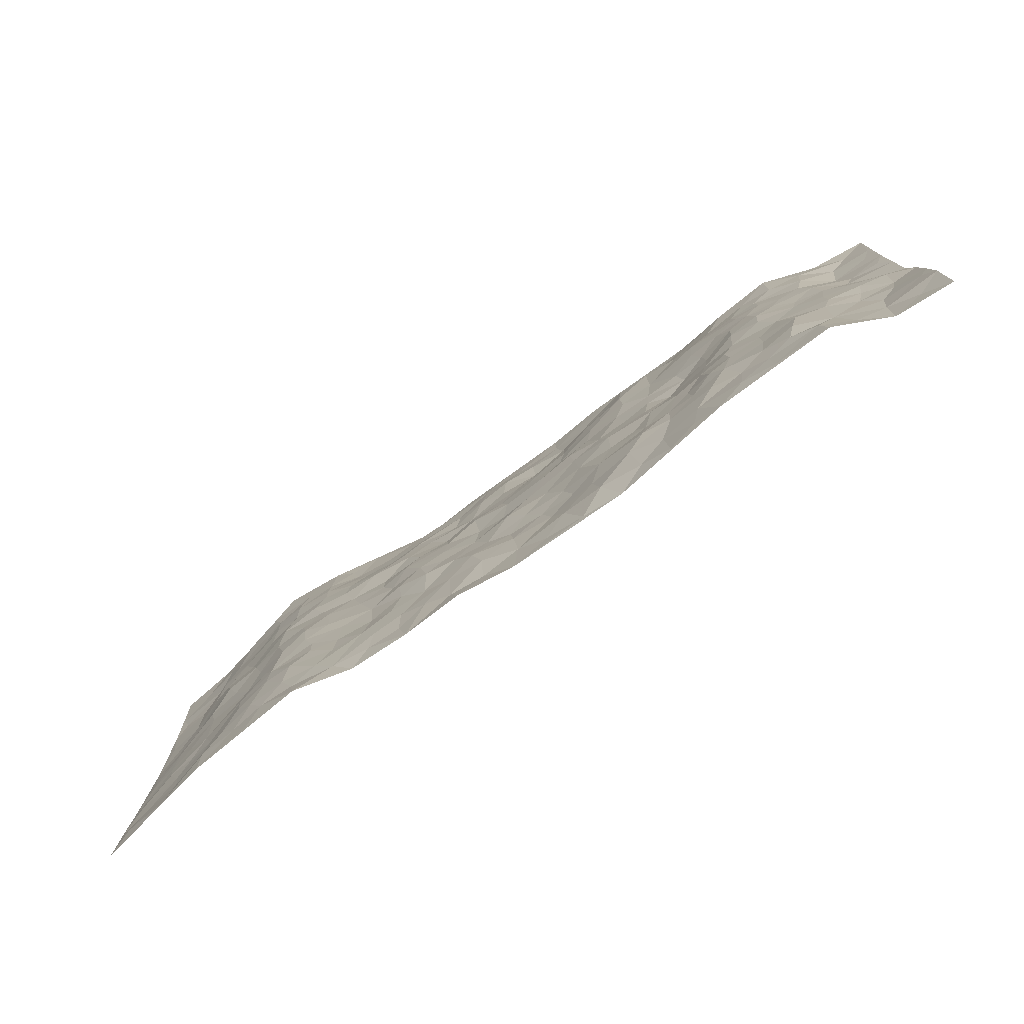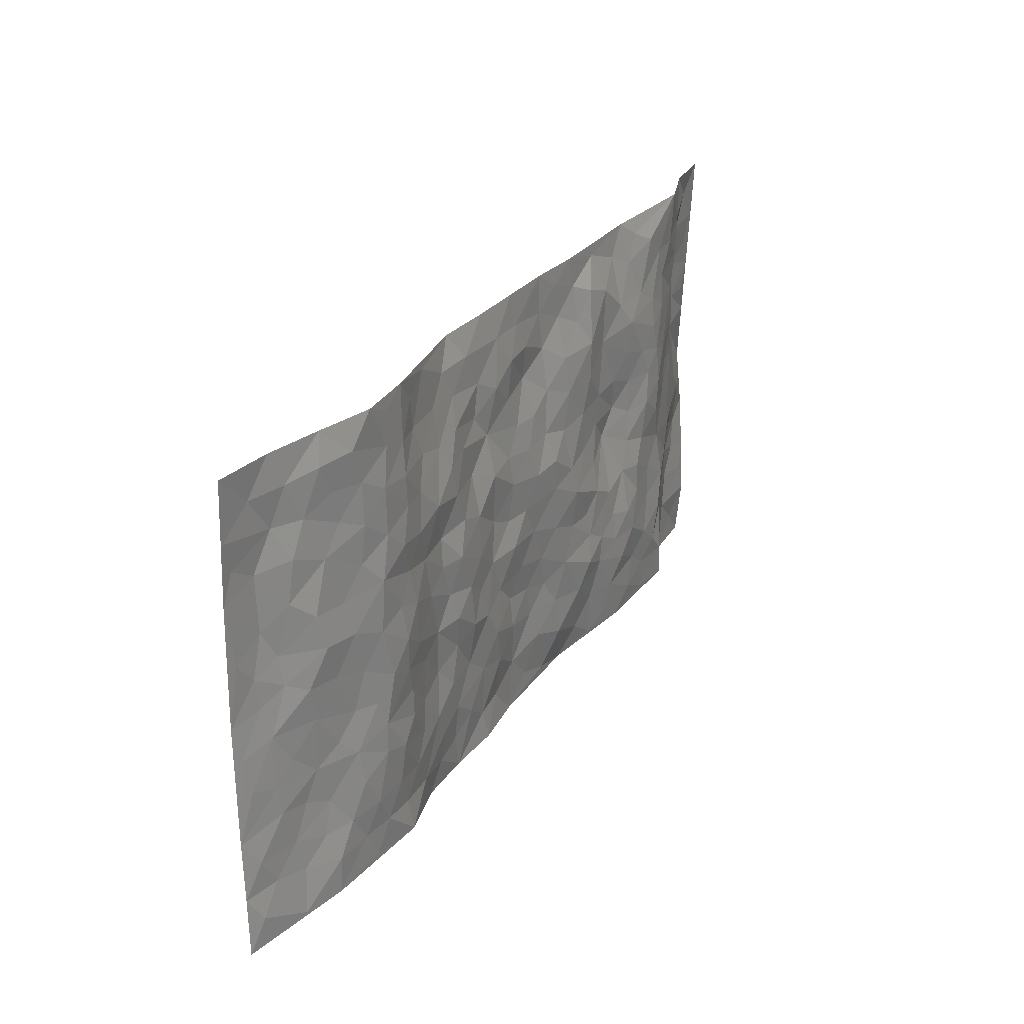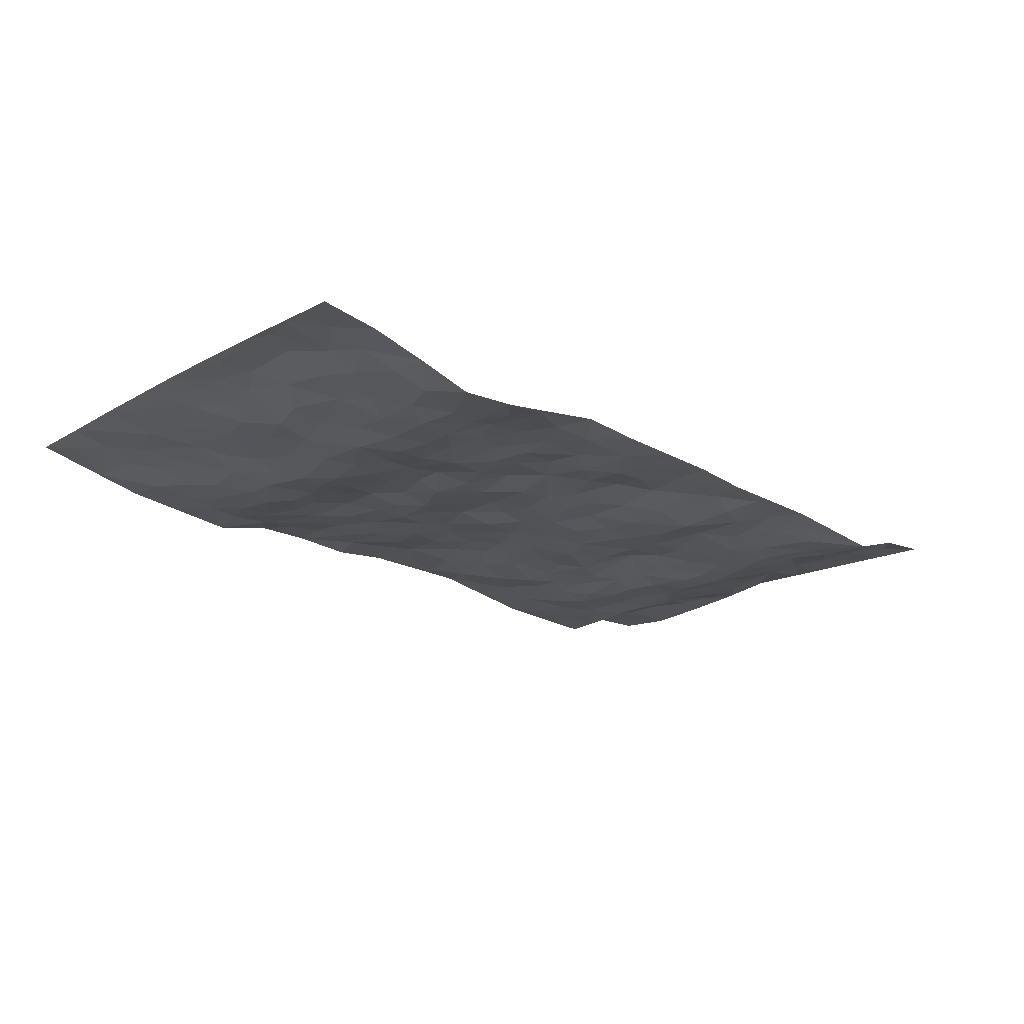
<metadata>
{"format":"obj","ext":"obj","renderer":"f3d","projection":"perspective","resolution":1024,"background":"white","views":[{"elev":-78.8,"azim":-145.0,"up":"+Y"},{"elev":27.4,"azim":118.2,"up":"+Y"},{"elev":-20.8,"azim":135.6,"up":"+Z"}]}
</metadata>
<code>
v -0.9743 0.002128 0.04382
v -0.9792 0.9963 0.03422
v 0.9791 0.002939 0.04229
v 0.9777 0.9987 0.03756
v -0.7977 0.3931 0.002951
v -0.973 0.5 0.05861
v -0.8557 0.3586 0.02464
v -0.0003964 0.002217 0.01922
v -0.9762 0.251 0.03816
v -0.9191 0.3386 0.04103
v -0.7396 0.002721 -0.01687
v -0.9752 0.1263 0.03173
v -0.7144 0.2935 -0.02157
v -0.851 0.002807 0.03624
v -0.838 0.2895 0.02459
v -0.4927 0.00197 -0.01054
v -0.9545 0.1889 0.03352
v -0.2948 0.1673 -0.008289
v -0.7779 0.3225 -0.0002329
v -0.8578 0.1214 0.03456
v -0.9189 0.06481 0.04016
v -0.794 0.06531 0.01227
v -0.6761 0.1274 -0.02275
v -0.7286 0.07592 -0.01908
v -0.8697 0.2084 0.03517
v -0.9067 0.2709 0.03712
v -0.7694 0.1782 0.002783
v -0.6963 0.2102 -0.02467
v -0.8632 0.4886 0.0208
v -0.9764 0.3757 0.04686
v -0.7394 0.9984 -0.01877
v -0.5387 0.2224 -0.02898
v 0.2613 0.1578 0.0006194
v -0.9737 0.7481 0.04552
v -0.369 0.3932 -0.0142
v -0.7837 0.753 0.002314
v -0.802 0.8311 0.002291
v -0.5837 0.4427 -0.02423
v -0.6026 0.6061 -0.02849
v -0.4924 0.9976 0.001992
v -0.9508 0.6862 0.046
v -0.6645 0.5628 -0.02834
v -0.3922 0.7537 -0.008503
v -0.5111 0.2801 -0.02847
v -0.4617 0.2253 -0.0197
v -0.4972 0.1621 -0.02286
v -0.4509 0.6365 -0.009338
v -0.3689 0.5595 -0.006123
v 0.1661 0.4733 -0.00431
v -0.3352 0.2212 -0.01538
v -0.2112 0.6101 -0.004856
v -0.3772 0.6289 -0.00808
v -0.3044 0.05888 0.0067
v -0.6299 0.711 -0.02698
v -0.397 0.1947 -0.01131
v -0.8663 0.6175 0.03551
v -0.03795 0.3483 0.008557
v 0.058 0.3393 0.009305
v 0.2987 0.4511 -0.005583
v -0.09497 0.551 -0.003597
v -0.1654 0.5557 -0.009215
v 0.09309 0.6294 0.001517
v -0.6352 0.3465 -0.02067
v -0.749 0.5742 -0.003555
v -0.9469 0.809 0.04184
v -0.5623 0.1296 -0.01877
v -0.3701 0.01324 0.004253
v -0.796 0.4666 0.003781
v -0.6201 0.1726 -0.02369
v -0.6176 0.01879 -0.01505
v -0.2477 0.00393 0.02129
v -0.6187 0.08871 -0.01829
v -0.5494 0.05346 -0.01671
v -0.4338 0.0379 -0.005928
v -0.4532 0.1042 -0.01354
v -0.8852 0.6855 0.04182
v -0.9684 0.8723 0.03951
v -0.7375 0.5094 -0.006707
v -0.0007317 0.9961 0.01531
v -0.8033 0.6754 0.006779
v -0.564 0.3152 -0.02665
v -0.5147 0.4613 -0.01631
v 0.00701 0.5705 0.003826
v -0.0493 0.4826 0.003761
v 0.003787 0.4194 0.0009977
v -0.125 0.1289 0.01186
v -0.5715 0.6705 -0.02588
v -0.909 0.562 0.0453
v -0.7342 0.6915 -0.01049
v -0.4511 0.2971 -0.01698
v -0.6339 0.2677 -0.02112
v -0.5033 0.6886 -0.01896
v -0.1734 0.4848 -0.006314
v -0.2634 0.4359 -0.0137
v -0.65 0.6496 -0.02743
v -0.01097 0.1176 0.01726
v -0.4176 0.5101 0.001936
v -0.3449 0.2883 -0.01019
v -0.2414 0.5035 -0.01027
v -0.1809 0.382 -0.003676
v -0.9733 0.6242 0.05188
v -0.7074 0.6232 -0.01702
v -0.8126 0.5797 0.01052
v -0.3647 0.1111 -0.001001
v -0.524 0.5333 -0.01486
v -0.6852 0.4065 -0.01868
v -0.1307 0.3247 0.007933
v -0.1506 0.2502 0.01116
v -0.5205 0.6119 -0.01523
v 0.1095 0.7274 0.01221
v -0.003796 0.2151 0.01161
v -0.07334 0.2738 0.01437
v 0.00496 0.2885 0.01391
v -0.4313 0.3638 -0.01631
v -0.1976 0.1845 0.004735
v -0.6567 0.4881 -0.02743
v -0.5584 0.3815 -0.02732
v -0.4942 0.3918 -0.01836
v -0.3091 0.5239 -0.00743
v -0.26 0.3504 -0.006004
v -0.3572 0.467 -0.009004
v -0.2269 0.2712 -0.005083
v -0.09096 0.4115 0.005783
v -0.5966 0.5318 -0.02975
v -0.09291 0.199 0.01632
v -0.2146 0.09391 0.00361
v -0.4008 0.2583 -0.01369
v -0.9254 0.4382 0.03508
v -0.8664 0.4212 0.02063
v 0.09319 0.4222 0.007547
v 0.2092 0.238 0.002076
v 0.08353 0.5162 0.01018
v 0.01994 0.4873 0.009101
v 0.167 0.3925 -0.003273
v 0.7934 0.4971 0.005274
v 0.2207 0.4335 -0.01202
v 0.2674 0.3137 -0.003971
v 0.1614 0.5663 0.0004676
v 0.1229 0.9964 0.01679
v -0.2943 0.6192 -0.01039
v 0.4273 0.8786 -0.005813
v 0.491 0.9979 -0.02011
v -0.2151 0.78 -0.004118
v -0.05931 0.8619 0.01114
v -0.3236 0.3487 -0.007245
v -0.4622 0.5661 -0.00232
v -0.07486 0.05373 0.0192
v -0.1598 0.02363 0.01922
v 0.1227 0.00248 0.004059
v 0.01289 0.858 0.005435
v -0.01647 0.6985 0.007922
v 0.424 0.1969 -0.01326
v 0.3434 0.2901 -0.000843
v 0.5946 0.5262 -0.03011
v 0.5272 0.5467 -0.03105
v 0.4576 0.1355 -0.01716
v 0.5248 0.2277 -0.03006
v 0.4163 0.3618 -0.01414
v 0.02327 0.6396 0.00641
v -0.05902 0.6266 0.0009309
v -0.1475 0.7284 0.005983
v -0.0867 0.692 0.005013
v -0.06059 0.7892 0.0193
v -0.1368 0.632 0.002256
v 0.02094 0.773 0.009576
v 0.2471 0.9954 0.02384
v -0.01956 0.9243 0.01318
v -0.2711 0.845 -0.003331
v -0.2013 0.8781 0.009502
v -0.3171 0.7804 -0.01758
v -0.2462 0.9967 0.003799
v -0.2288 0.6953 -0.008173
v -0.3193 0.6996 -0.01509
v -0.1417 0.8275 0.01492
v -0.1237 0.9961 0.01384
v 0.2191 0.7445 0.004015
v 0.1753 0.6655 0.01057
v 0.3287 0.5947 -0.004717
v 0.2623 0.5227 -0.01452
v 0.2668 0.665 -0.008342
v 0.4261 0.7433 -0.01837
v 0.3568 0.6823 -0.01713
v 0.2868 0.7322 -0.007698
v 0.06823 0.9269 0.01018
v 0.07915 0.8211 0.00531
v 0.1459 0.856 0.01235
v 0.2518 0.8713 0.008825
v 0.3234 0.7917 -0.0009984
v 0.2331 0.5948 -0.006203
v -0.8783 0.8676 0.03403
v -0.6854 0.817 -0.01723
v -0.8628 0.775 0.04005
v -0.8566 0.998 0.02081
v -0.92 0.939 0.03599
v -0.8127 0.921 0.003675
v -0.737 0.8853 -0.01309
v -0.6087 0.93 -0.0206
v -0.6657 0.8864 -0.01832
v -0.6905 0.7462 -0.01876
v -0.5632 0.8146 -0.02009
v -0.6249 0.7816 -0.0233
v -0.5144 0.9007 -0.009621
v -0.3936 0.878 -0.01239
v -0.5485 0.9601 -0.008865
v -0.4673 0.816 -0.01542
v -0.4455 0.9352 -0.0001675
v -0.3476 0.9714 0.002569
v -0.5141 0.7609 -0.02372
v -0.322 0.901 -0.01037
v -0.2606 0.9288 0.003546
v 0.1573 0.7831 0.01385
v 0.2556 0.8028 0.0007779
v 0.1892 0.9313 0.01243
v 0.3954 0.8106 -0.006677
v 0.3395 0.8788 0.003404
v 0.3832 0.9809 -0.001317
v 0.2905 0.9354 0.01052
v 0.4437 0.947 -0.01024
v 0.3827 0.4932 -0.01128
v 0.3274 0.5286 -0.006717
v 0.4862 0.6038 -0.02539
v 0.4339 0.6638 -0.02257
v 0.4083 0.5876 -0.01394
v 0.3547 0.1906 -0.007853
v 0.4832 0.3348 -0.0252
v 0.4612 0.5223 -0.0271
v 0.3488 0.3882 -0.004742
v -0.1256 0.9123 0.01512
v -0.1851 0.9557 0.008404
v 0.322 0.1335 -0.00329
v 0.614 0.01523 -0.01429
v 0.2016 0.3329 -0.009926
v 0.2726 0.3847 -0.01149
v 0.5863 0.248 -0.02763
v 0.7343 0.9981 -0.001425
v 0.9776 0.2518 0.04833
v 0.4934 0.8116 -0.02797
v 0.72 0.4877 -0.005496
v 0.4901 0.7462 -0.02855
v 0.9765 0.5008 0.05146
v 0.6715 0.2947 -0.01464
v 0.5111 0.468 -0.03498
v 0.7785 0.3117 0.00971
v 0.5639 0.4157 -0.03346
v 0.4908 0.002336 -0.02385
v 0.08922 0.2518 -0.001988
v 0.5072 0.0774 -0.0196
v 0.1345 0.3187 -0.003399
v 0.4188 0.2671 -0.01224
v 0.8742 0.2661 0.02528
v 0.6432 0.4621 -0.01613
v 0.5804 0.08265 -0.02118
v 0.4507 0.426 -0.02444
v 0.6094 0.3721 -0.02276
v 0.2879 0.233 -0.004098
v 0.48 0.2718 -0.02487
v 0.266 0.07907 0.006784
v 0.3704 0.003019 0.00614
v 0.2466 0.002385 0.009609
v 0.202 0.1147 0.002171
v 0.06742 0.1693 0.004069
v 0.145 0.1896 0.00222
v 0.6156 0.1479 -0.02354
v 0.7781 0.4234 0.005594
v 0.7489 0.222 0.00576
v 0.6534 0.08154 -0.01221
v 0.6705 0.3851 -0.009582
v 0.7192 0.3399 -0.002241
v 0.886 0.327 0.02812
v 0.7485 0.5677 -0.008132
v 0.6947 0.1465 -0.01001
v 0.7647 0.1509 0.006464
v 0.8405 0.3683 0.02056
v 0.9419 0.3506 0.03967
v 0.8859 0.4392 0.0295
v 0.5847 0.3132 -0.02785
v 0.8213 0.107 0.01764
v 0.3345 0.06394 0.001902
v 0.4133 0.06939 -0.007568
v 0.07142 0.07795 0.01567
v 0.1432 0.07243 0.007976
v 0.9764 0.7497 0.0473
v 0.735 0.08027 -0.006592
v 0.6584 0.2165 -0.01932
v 0.9596 0.4256 0.04545
v 0.9055 0.5095 0.03756
v 0.8087 0.2513 0.01743
v 0.5352 0.1486 -0.02525
v 0.737 0.002475 -0.003722
v 0.5047 0.3941 -0.03074
v 0.9409 0.0652 0.03287
v 0.9785 0.1274 0.04477
v 0.8404 0.1814 0.0223
v 0.8989 0.1257 0.03054
v 0.8313 0.01026 0.01396
v 0.9379 0.1896 0.03544
v 0.6687 0.5558 -0.01576
v 0.6942 0.6327 -0.008445
v 0.589 0.6359 -0.03307
v 0.827 0.6915 0.01722
v 0.6349 0.7712 -0.02419
v 0.9552 0.6252 0.04526
v 0.7705 0.642 -0.00122
v 0.8539 0.5953 0.02864
v 0.7359 0.7439 -0.002544
v 0.8459 0.5307 0.02337
v 0.9145 0.5744 0.04019
v 0.89 0.6595 0.03874
v 0.6432 0.6923 -0.02018
v 0.5686 0.7237 -0.03163
v 0.5121 0.6742 -0.03301
v 0.852 0.8525 0.0297
v 0.7145 0.8711 -0.008093
v 0.8138 0.7769 0.0122
v 0.8955 0.7781 0.0396
v 0.7818 0.8442 0.007701
v 0.9741 0.8742 0.0423
v 0.6964 0.8024 -0.009124
v 0.9523 0.8115 0.04462
v 0.7442 0.9315 -0.005894
v 0.855 0.9988 0.02435
v 0.6143 0.998 -0.03133
v 0.821 0.9259 0.01649
v 0.906 0.9283 0.03446
v 0.665 0.9342 -0.02405
v 0.5593 0.9012 -0.02895
v 0.4938 0.8808 -0.0238
v 0.5526 0.9693 -0.02691
v 0.5728 0.8217 -0.03196
v 0.6395 0.8605 -0.02398
f 29 6 128
f 12 21 20
f 26 10 9
f 55 45 46
f 27 19 15
f 26 9 17
f 101 6 88
f 12 1 21
f 7 15 19
f 125 86 96
f 84 123 85
f 129 29 128
f 25 27 15
f 12 20 17
f 73 75 66
f 22 14 11
f 26 17 25
f 9 12 17
f 25 15 26
f 5 129 7
f 52 146 48
f 55 18 50
f 7 19 5
f 20 27 25
f 124 82 105
f 41 76 34
f 20 14 22
f 14 20 21
f 14 21 1
f 24 22 11
f 24 27 22
f 72 66 69
f 69 32 91
f 70 24 11
f 24 23 27
f 17 20 25
f 27 20 22
f 10 15 7
f 10 26 15
f 23 28 27
f 27 13 19
f 28 23 69
f 13 27 28
f 119 121 94
f 10 7 129
f 6 30 128
f 9 10 30
f 36 192 80
f 80 102 89
f 118 81 44
f 64 103 78
f 115 126 86
f 45 32 46
f 91 63 13
f 129 68 29
f 95 87 54
f 95 54 199
f 202 40 204
f 82 97 105
f 29 88 6
f 18 55 104
f 148 126 71
f 38 82 124
f 50 18 122
f 117 82 38
f 5 19 106
f 82 117 118
f 80 64 102
f 127 45 55
f 194 77 190
f 98 35 114
f 39 124 105
f 127 50 98
f 106 19 13
f 66 75 46
f 39 95 42
f 63 117 38
f 95 89 102
f 101 56 76
f 51 140 99
f 18 53 126
f 62 83 132
f 45 127 90
f 112 113 57
f 103 29 68
f 130 85 58
f 109 39 105
f 35 94 121
f 113 246 58
f 151 165 163
f 120 100 94
f 114 127 98
f 192 190 65
f 95 39 87
f 36 191 37
f 67 104 74
f 56 101 88
f 13 63 106
f 192 34 76
f 268 241 243
f 108 115 125
f 93 84 60
f 133 84 85
f 156 288 157
f 101 76 41
f 80 103 64
f 105 97 146
f 99 61 51
f 92 109 47
f 125 96 111
f 158 227 153
f 75 104 55
f 69 66 32
f 81 91 32
f 106 78 68
f 42 64 78
f 77 34 65
f 24 70 72
f 75 73 16
f 16 71 67
f 2 34 77
f 13 28 91
f 103 56 88
f 56 80 76
f 72 69 23
f 11 16 70
f 16 73 70
f 16 67 74
f 115 18 126
f 24 72 23
f 73 72 70
f 16 74 75
f 72 73 66
f 32 45 44
f 84 83 60
f 66 46 32
f 78 106 116
f 117 63 81
f 67 53 104
f 103 68 78
f 69 91 28
f 36 80 89
f 106 38 116
f 106 68 5
f 81 118 117
f 62 132 138
f 32 44 81
f 53 67 71
f 57 58 85
f 123 100 107
f 93 60 61
f 33 230 224
f 8 96 147
f 132 133 130
f 140 48 119
f 93 100 123
f 122 98 50
f 164 60 160
f 53 71 126
f 125 112 108
f 193 194 195
f 75 55 46
f 63 91 81
f 56 103 80
f 196 198 31
f 18 104 53
f 121 48 97
f 38 106 63
f 118 97 82
f 97 35 121
f 51 172 140
f 130 134 49
f 87 39 109
f 288 252 263
f 97 114 35
f 47 43 92
f 57 113 58
f 248 130 58
f 34 101 41
f 114 90 127
f 116 124 42
f 145 94 35
f 118 114 97
f 167 79 175
f 98 145 35
f 85 123 57
f 43 47 52
f 199 36 89
f 42 78 116
f 159 83 62
f 88 29 103
f 74 104 75
f 118 44 90
f 173 140 172
f 42 95 102
f 190 192 37
f 65 190 77
f 89 95 199
f 125 111 112
f 92 87 109
f 18 115 122
f 177 180 176
f 112 57 107
f 109 105 146
f 93 94 100
f 285 286 275
f 96 86 147
f 137 232 131
f 57 123 107
f 87 92 208
f 49 134 136
f 132 130 49
f 161 164 162
f 50 127 55
f 122 108 107
f 122 107 100
f 48 140 52
f 118 90 114
f 99 119 94
f 123 84 93
f 36 37 192
f 48 121 119
f 120 122 100
f 39 42 124
f 38 124 116
f 248 58 246
f 44 45 90
f 98 122 120
f 146 52 47
f 94 93 99
f 168 209 170
f 212 183 188
f 202 197 200
f 42 102 64
f 107 108 112
f 99 93 61
f 8 280 96
f 112 111 113
f 125 115 86
f 115 108 122
f 128 30 10
f 5 68 129
f 10 129 128
f 132 49 138
f 83 84 133
f 130 133 85
f 83 133 132
f 248 134 130
f 156 152 224
f 151 110 165
f 212 186 211
f 153 224 249
f 254 251 244
f 246 261 262
f 225 158 249
f 49 136 179
f 185 184 150
f 214 188 181
f 181 188 182
f 161 163 174
f 143 170 172
f 110 211 185
f 184 79 167
f 174 228 169
f 62 110 159
f 163 150 144
f 210 169 229
f 170 143 168
f 176 211 110
f 98 120 145
f 94 145 120
f 48 146 97
f 109 146 47
f 148 86 126
f 147 86 148
f 71 8 148
f 8 147 148
f 244 276 254
f 232 136 134
f 174 143 161
f 60 83 160
f 163 162 151
f 159 160 83
f 261 281 262
f 259 281 149
f 219 220 59
f 246 113 111
f 33 255 131
f 157 256 152
f 137 255 153
f 230 278 279
f 262 260 33
f 154 155 242
f 131 255 137
f 248 131 232
f 281 280 149
f 259 258 278
f 220 179 59
f 159 151 160
f 162 160 151
f 164 61 60
f 228 174 144
f 144 174 163
f 159 110 151
f 161 172 164
f 186 184 185
f 161 162 163
f 61 164 51
f 160 162 164
f 187 217 213
f 150 163 165
f 205 202 200
f 79 184 139
f 170 43 173
f 174 169 143
f 161 143 172
f 167 144 150
f 176 180 183
f 172 170 173
f 223 226 221
f 185 150 165
f 99 140 119
f 207 206 203
f 172 51 164
f 43 52 173
f 173 52 140
f 167 175 228
f 228 229 169
f 210 168 169
f 177 110 62
f 189 138 179
f 62 138 177
f 136 232 233
f 181 182 222
f 150 184 167
f 178 180 189
f 49 179 138
f 177 138 189
f 180 178 182
f 178 179 220
f 307 308 304
f 222 223 221
f 215 187 188
f 176 183 212
f 187 213 186
f 214 215 188
f 185 211 186
f 237 181 239
f 182 188 183
f 110 185 165
f 216 215 141
f 211 176 212
f 182 183 180
f 176 110 177
f 213 184 186
f 178 189 179
f 177 189 180
f 195 190 37
f 197 198 200
f 195 194 190
f 34 192 65
f 80 192 76
f 37 196 195
f 194 2 77
f 193 2 194
f 196 37 191
f 31 193 195
f 198 196 191
f 31 195 196
f 199 201 191
f 197 204 31
f 198 191 201
f 31 198 197
f 201 199 54
f 36 199 191
f 54 208 201
f 208 43 205
f 208 54 87
f 198 201 200
f 206 205 203
f 43 170 203
f 210 207 209
f 40 202 206
f 31 204 40
f 197 202 204
f 208 205 200
f 43 203 205
f 205 206 202
f 203 209 207
f 171 40 207
f 40 206 207
f 208 200 201
f 43 208 92
f 170 209 203
f 168 143 169
f 207 210 171
f 168 210 209
f 188 187 212
f 212 187 186
f 166 139 213
f 184 213 139
f 237 214 181
f 215 214 141
f 216 141 218
f 213 217 166
f 142 166 216
f 217 216 166
f 187 215 217
f 216 217 215
f 237 141 214
f 142 216 218
f 223 222 182
f 179 136 59
f 223 220 219
f 267 238 251
f 237 327 141
f 223 182 178
f 158 290 253
f 220 223 178
f 59 233 227
f 233 59 136
f 248 246 131
f 153 249 158
f 251 254 267
f 223 219 226
f 111 261 246
f 297 251 238
f 276 256 157
f 167 228 144
f 229 228 175
f 175 171 229
f 229 171 210
f 260 257 33
f 265 271 272
f 266 289 283
f 269 243 250
f 249 224 152
f 266 283 271
f 227 233 137
f 253 227 158
f 325 313 320
f 135 264 275
f 310 329 239
f 270 298 297
f 249 256 225
f 275 273 269
f 311 222 221
f 155 154 299
f 234 276 157
f 310 311 299
f 222 239 181
f 221 226 155
f 266 263 252
f 242 290 244
f 264 273 275
f 273 264 243
f 242 244 154
f 276 290 225
f 288 234 157
f 240 282 302
f 275 286 306
f 225 290 158
f 234 263 284
f 241 254 276
f 233 232 137
f 137 153 227
f 264 135 238
f 244 251 154
f 260 259 257
f 227 253 219
f 33 224 255
f 154 297 299
f 240 302 307
f 297 154 251
f 264 268 243
f 253 226 219
f 271 284 263
f 277 294 293
f 290 242 253
f 241 234 284
f 59 227 219
f 242 155 226
f 252 245 231
f 157 152 156
f 257 230 33
f 152 256 249
f 278 230 257
f 262 33 131
f 224 153 255
f 259 278 257
f 134 248 232
f 230 279 224
f 96 261 111
f 261 96 280
f 280 281 261
f 246 262 131
f 252 247 245
f 268 267 241
f 283 277 272
f 288 247 252
f 275 274 285
f 295 291 294
f 267 268 264
f 263 234 288
f 309 310 299
f 290 276 244
f 283 272 271
f 267 254 241
f 265 243 241
f 236 240 285
f 297 238 270
f 303 305 298
f 241 276 234
f 221 155 299
f 272 277 293
f 250 243 287
f 286 285 240
f 284 271 265
f 271 263 266
f 295 3 291
f 225 256 276
f 241 284 265
f 289 266 231
f 3 292 291
f 321 235 323
f 293 294 296
f 279 278 258
f 245 279 258
f 279 156 224
f 260 281 259
f 280 8 149
f 262 281 260
f 231 266 252
f 267 264 238
f 306 304 270
f 283 289 295
f 243 269 273
f 236 269 250
f 294 292 296
f 274 236 285
f 269 274 275
f 250 287 293
f 245 289 231
f 236 274 269
f 156 279 247
f 242 226 253
f 247 279 245
f 243 265 287
f 288 156 247
f 265 272 293
f 296 292 236
f 293 287 265
f 295 294 277
f 277 283 295
f 236 250 296
f 289 3 295
f 292 294 291
f 293 296 250
f 300 304 308
f 325 320 235
f 329 330 326
f 270 304 303
f 270 303 298
f 309 305 301
f 135 306 270
f 299 297 298
f 298 309 299
f 238 135 270
f 300 314 305
f 303 300 305
f 304 306 307
f 300 303 304
f 282 319 315
f 322 325 235
f 275 306 135
f 307 306 286
f 240 307 286
f 308 307 302
f 302 282 308
f 308 282 315
f 305 309 298
f 310 309 301
f 310 301 329
f 310 239 311
f 222 311 239
f 299 311 221
f 319 312 315
f 312 323 316
f 301 305 318
f 305 314 316
f 300 308 315
f 316 314 312
f 312 314 315
f 315 314 300
f 323 312 324
f 316 313 318
f 282 4 317
f 330 313 325
f 4 321 324
f 235 320 323
f 282 317 319
f 312 319 317
f 326 325 322
f 316 320 313
f 316 318 305
f 142 218 327
f 327 218 141
f 316 323 320
f 324 312 317
f 4 324 317
f 321 323 324
f 318 313 330
f 328 326 322
f 326 327 329
f 329 327 237
f 326 328 327
f 322 142 328
f 327 328 142
f 329 237 239
f 301 318 330
f 326 330 325
f 330 329 301

</code>
